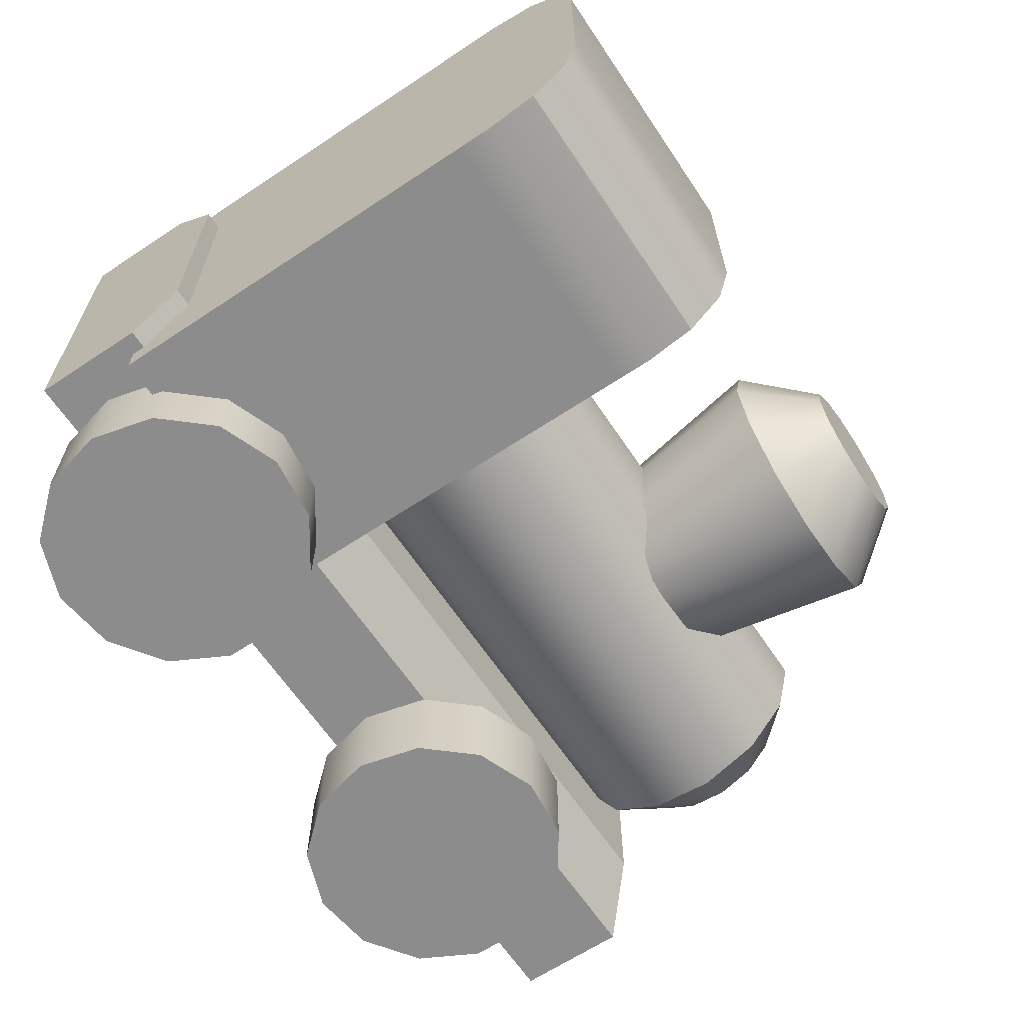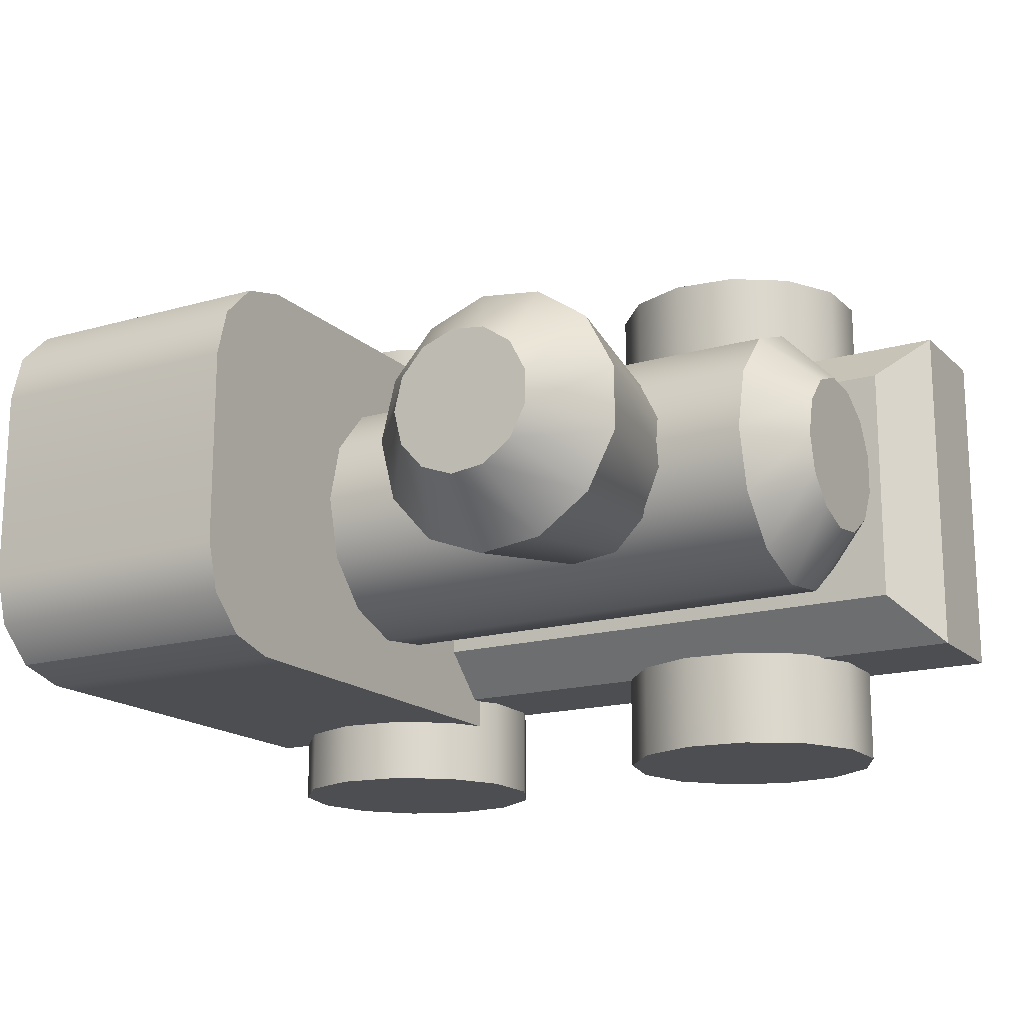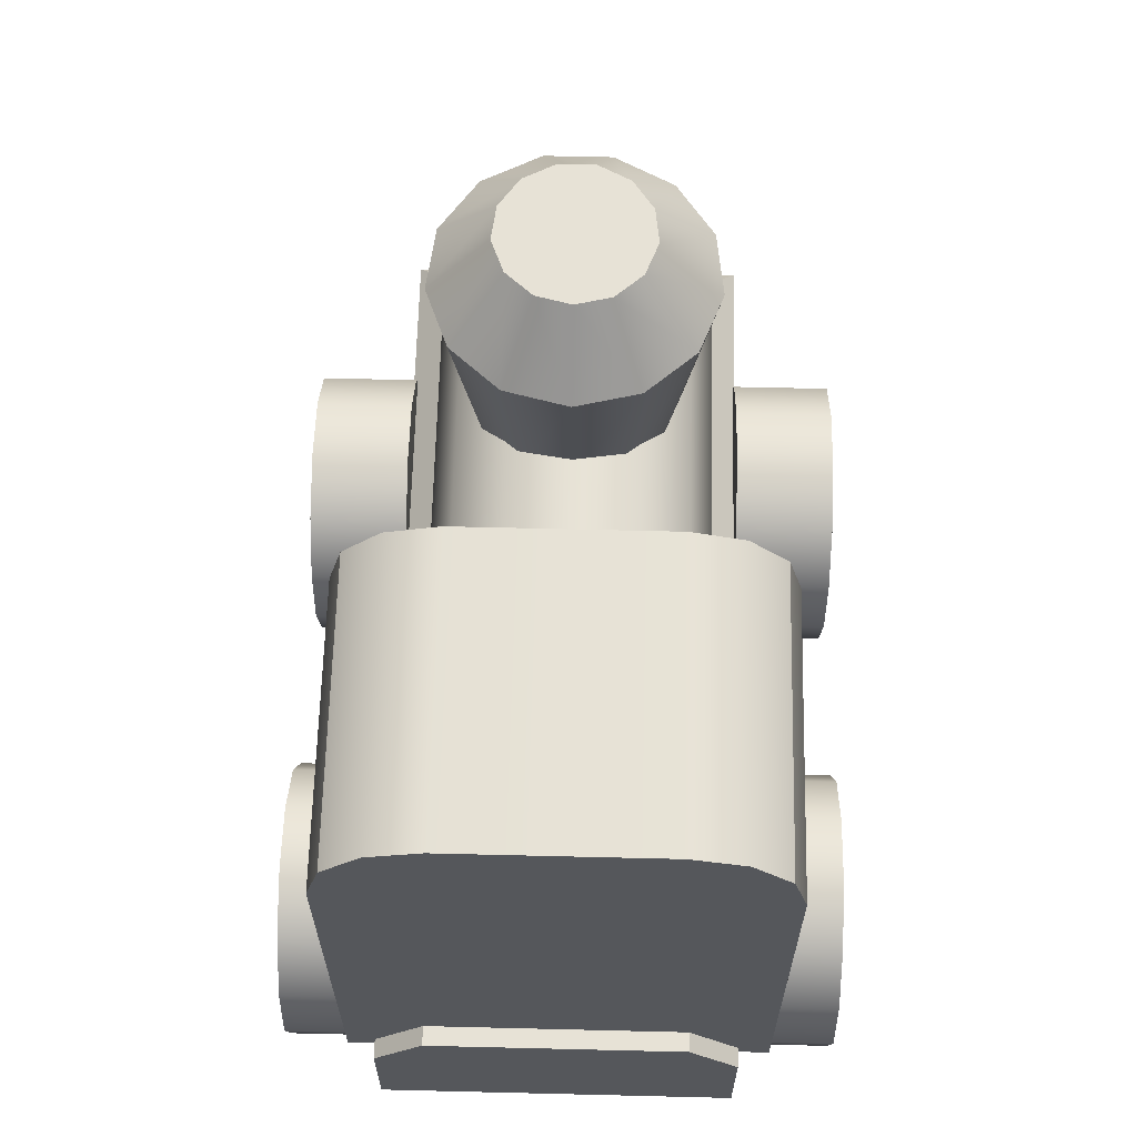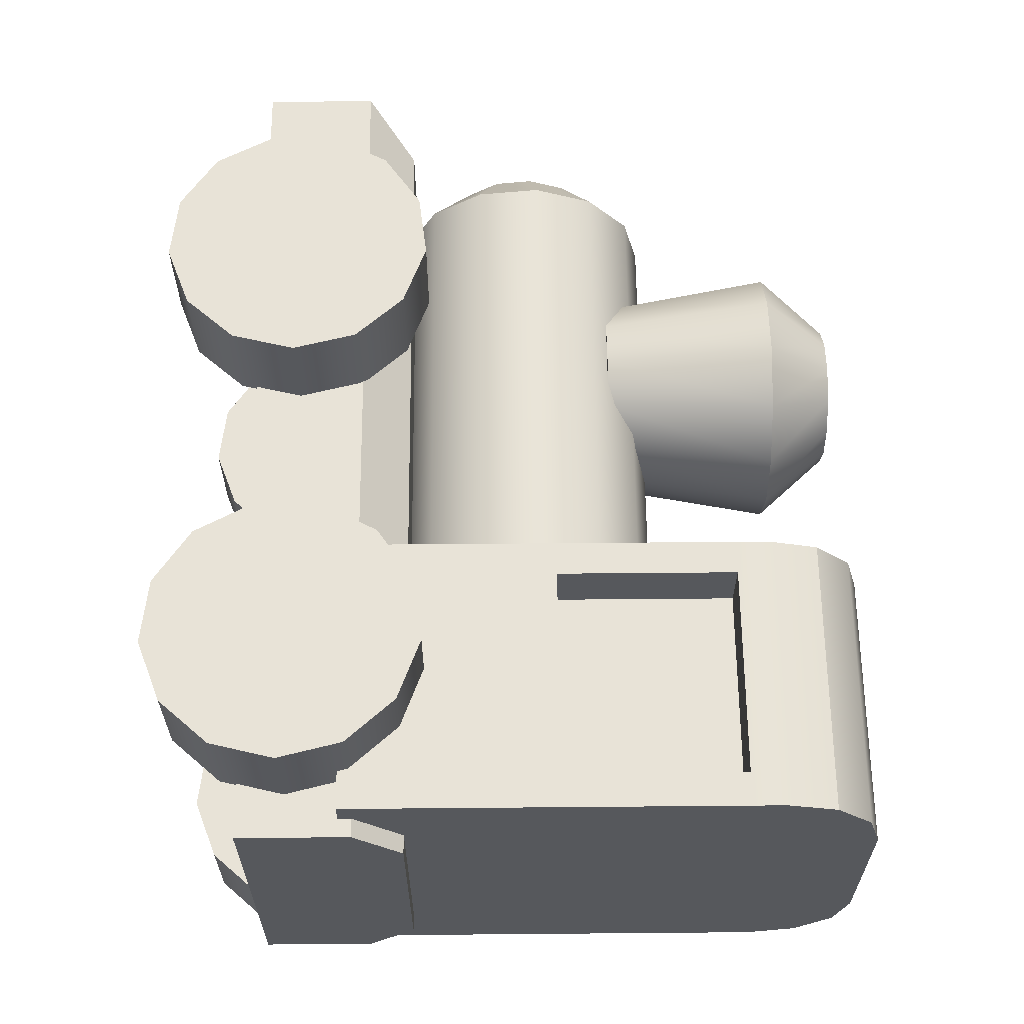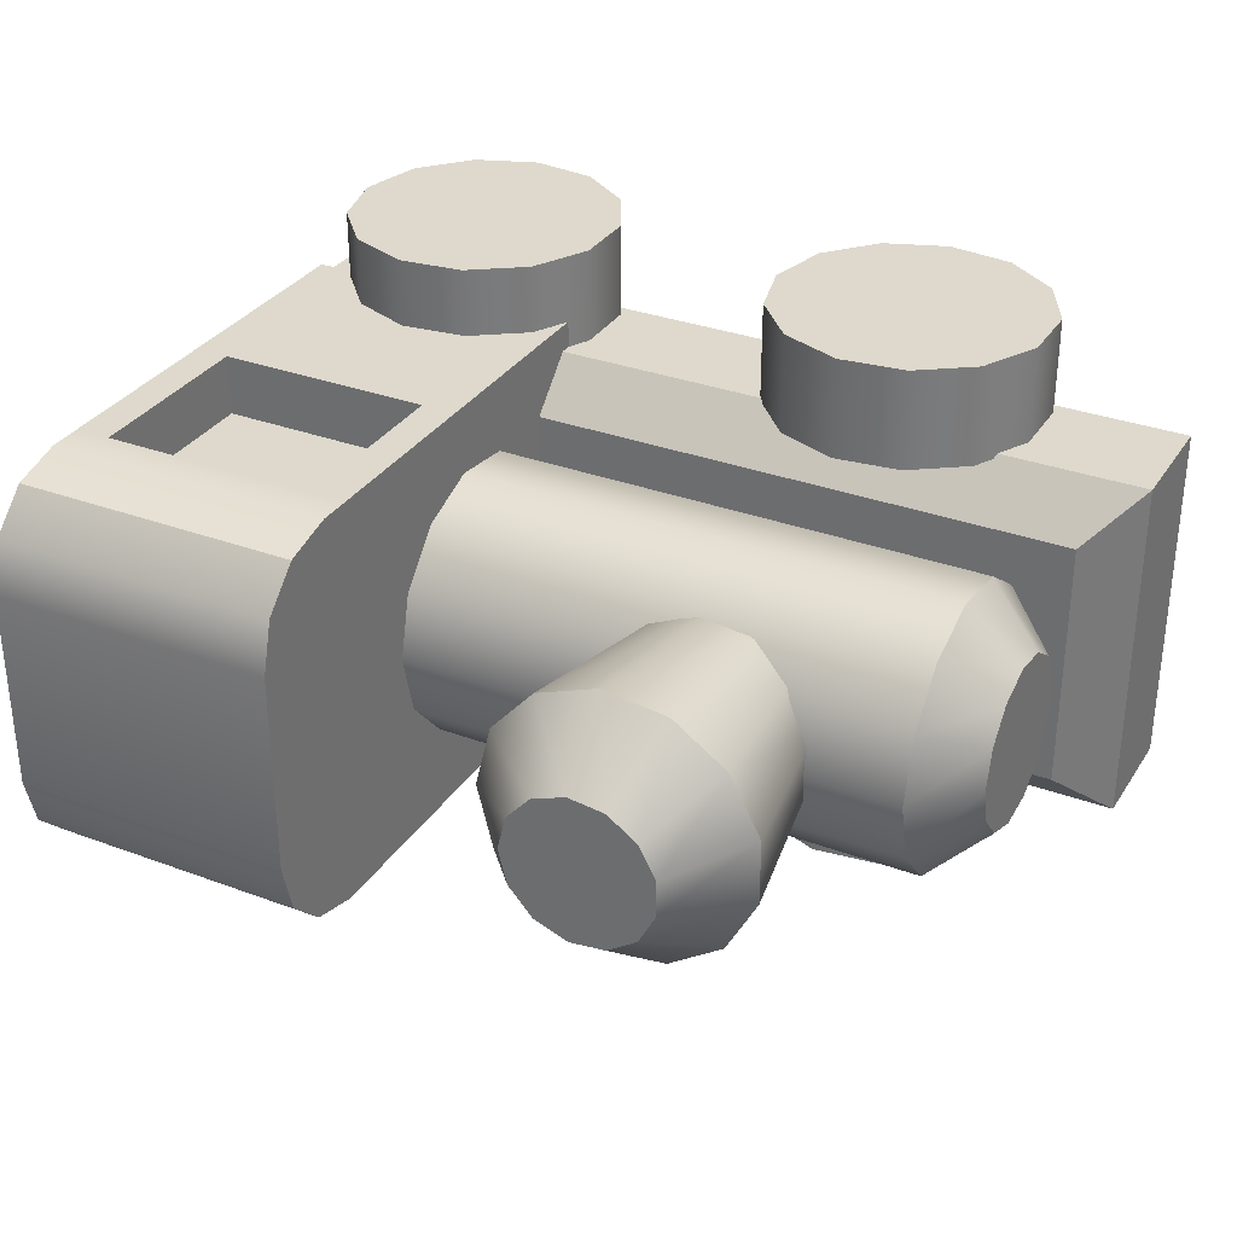
<metadata>
{"format":"obj","ext":"obj","renderer":"f3d","projection":"perspective","resolution":1024,"background":"white","views":[{"elev":-64.3,"azim":123.8,"up":"+Z"},{"elev":-16.7,"azim":-149.9,"up":"+Z"},{"elev":63.5,"azim":91.4,"up":"+Y"},{"elev":61.9,"azim":89.5,"up":"+Z"},{"elev":32.1,"azim":-152.4,"up":"+Z"}]}
</metadata>
<code>
g default
v 1.051 -1.259 1.471
v 3.124 -1.259 1.471
v 1.051 -1.259 -1.48
v 3.124 -1.259 -1.48
v 1.051 2.638 0.7333
v 1.051 1.9 1.471
v 1.051 2.269 1.372
v 1.051 2.539 1.102
v 3.124 2.638 0.7333
v 3.124 2.539 1.102
v 3.124 2.269 1.372
v 3.124 1.9 1.471
v 1.051 1.9 -1.48
v 1.051 2.638 -0.7424
v 1.051 2.539 -1.111
v 1.051 2.269 -1.381
v 3.124 1.9 -1.48
v 3.124 2.269 -1.381
v 3.124 2.539 -1.111
v 3.124 2.638 -0.7424
v 1.051 0.3206 1.471
v 1.051 0.3206 -1.48
v 3.124 0.3206 -1.48
v 3.124 0.3206 1.471
v 1.051 1.656 1.471
v 1.051 1.656 -1.48
v 3.124 1.656 -1.48
v 3.124 1.656 1.471
v 2.871 1.656 1.471
v 2.871 0.3206 1.471
v 2.871 -1.259 1.471
v 2.871 -1.259 -1.48
v 2.871 0.3206 -1.48
v 2.871 1.656 -1.48
v 2.871 1.9 -1.48
v 2.871 2.269 -1.381
v 2.871 2.539 -1.111
v 2.871 2.638 -0.7424
v 2.871 2.638 0.7333
v 2.871 2.539 1.102
v 2.871 2.269 1.372
v 2.871 1.9 1.471
v 1.304 1.656 1.471
v 1.304 0.3206 1.471
v 1.304 -1.259 1.471
v 1.304 -1.259 -1.48
v 1.304 0.3206 -1.48
v 1.304 1.656 -1.48
v 1.304 1.9 -1.48
v 1.304 2.269 -1.381
v 1.304 2.539 -1.111
v 1.304 2.638 -0.7424
v 1.304 2.638 0.7333
v 1.304 2.539 1.102
v 1.304 2.269 1.372
v 1.304 1.9 1.471
v 2.871 0.3206 1.03
v 1.304 0.3206 1.03
v 2.871 1.656 1.03
v 1.304 1.656 1.03
v -0.4133 0.7899 -0.3699
v -0.6545 0.7899 -0.6422
v -0.9947 0.7899 -0.7712
v -1.356 0.7899 -0.7274
v -1.655 0.7899 -0.5207
v -1.824 0.7899 -0.1985
v -1.824 0.7899 0.1653
v -1.655 0.7899 0.4875
v -1.356 0.7899 0.6941
v -0.9947 0.7899 0.738
v -0.6545 0.7899 0.609
v -0.4133 0.7899 0.3367
v -0.3262 0.7899 -0.01661
v -1.086 0.7899 -0.01661
v -1.086 2.617 -0.01661
v -0.2145 2.107 -0.4759
v -0.6094 2.617 -0.2694
v -0.5282 2.106 -0.83
v -0.7821 2.617 -0.4641
v -0.9706 2.106 -0.9977
v -1.025 2.617 -0.556
v -1.44 2.106 -0.9407
v -1.284 2.617 -0.5243
v -1.829 2.106 -0.6719
v -1.497 2.617 -0.3765
v -2.049 2.106 -0.2531
v -1.618 2.617 -0.1464
v -2.049 2.105 0.2199
v -1.618 2.617 0.1132
v -1.829 2.105 0.6387
v -1.497 2.617 0.3431
v -1.44 2.106 0.9074
v -1.283 2.617 0.4908
v -0.9706 2.106 0.9645
v -1.026 2.617 0.5225
v -0.5283 2.106 0.7968
v -0.7823 2.617 0.4306
v -0.2145 2.106 0.4427
v -0.6095 2.617 0.2361
v -0.1013 2.106 -0.01661
v -0.5471 2.617 -0.01661
v 1.995 0.9938 -0.4813
v 1.995 0.6764 -0.8396
v 1.995 0.2289 -1.009
v 1.995 -0.2463 -0.9516
v 1.995 -0.6402 -0.6797
v 1.995 -0.8626 -0.2559
v 1.995 -0.8626 0.2227
v 1.995 -0.6402 0.6465
v 1.995 -0.2463 0.9184
v 1.995 0.2289 0.9761
v 1.995 0.6764 0.8064
v 1.995 0.9938 0.4481
v 1.995 1.108 -0.01661
v 1.995 0.1083 -0.01661
v -2.936 0.1083 -0.01661
v -2.547 0.9938 -0.4813
v -2.936 0.6397 -0.2955
v -2.547 0.6764 -0.8396
v -2.936 0.4492 -0.5104
v -2.547 0.2289 -1.009
v -2.936 0.1807 -0.6123
v -2.547 -0.2463 -0.9516
v -2.936 -0.1044 -0.5777
v -2.547 -0.6402 -0.6797
v -2.936 -0.3408 -0.4145
v -2.547 -0.8626 -0.2559
v -2.936 -0.4743 -0.1602
v -2.547 -0.8626 0.2227
v -2.936 -0.4743 0.127
v -2.547 -0.6402 0.6465
v -2.936 -0.3408 0.3813
v -2.547 -0.2463 0.9184
v -2.936 -0.1044 0.5444
v -2.547 0.2289 0.9761
v -2.936 0.1807 0.5791
v -2.547 0.6764 0.8064
v -2.936 0.4492 0.4772
v -2.547 0.9938 0.4481
v -2.936 0.6397 0.2622
v -2.547 1.108 -0.01661
v -2.936 0.7084 -0.01661
v -0.477 -1.181 1.246
v -0.7944 -0.8224 1.246
v -1.242 -0.6527 1.246
v -1.717 -0.7104 1.246
v -2.111 -0.9823 1.246
v -2.333 -1.406 1.246
v -2.333 -1.885 1.246
v -2.111 -2.309 1.246
v -1.717 -2.58 1.246
v -1.242 -2.638 1.246
v -0.7944 -2.468 1.246
v -0.477 -2.11 1.246
v -0.3624 -1.645 1.246
v -0.477 -1.181 1.971
v -0.7944 -0.8224 1.971
v -1.242 -0.6527 1.971
v -1.717 -0.7104 1.971
v -2.111 -0.9823 1.971
v -2.333 -1.406 1.971
v -2.333 -1.885 1.971
v -2.111 -2.309 1.971
v -1.717 -2.58 1.971
v -1.242 -2.638 1.971
v -0.7944 -2.468 1.971
v -0.477 -2.11 1.971
v -0.3624 -1.645 1.971
v -1.362 -1.645 1.246
v -1.362 -1.645 1.971
v 2.824 -1.181 1.246
v 2.507 -0.8224 1.246
v 2.059 -0.6527 1.246
v 1.584 -0.7104 1.246
v 1.19 -0.9823 1.246
v 0.9677 -1.406 1.246
v 0.9677 -1.885 1.246
v 1.19 -2.309 1.246
v 1.584 -2.58 1.246
v 2.059 -2.638 1.246
v 2.507 -2.468 1.246
v 2.824 -2.11 1.246
v 2.939 -1.645 1.246
v 2.824 -1.181 1.971
v 2.507 -0.8224 1.971
v 2.059 -0.6527 1.971
v 1.584 -0.7104 1.971
v 1.19 -0.9823 1.971
v 0.9677 -1.406 1.971
v 0.9677 -1.885 1.971
v 1.19 -2.309 1.971
v 1.584 -2.58 1.971
v 2.059 -2.638 1.971
v 2.507 -2.468 1.971
v 2.824 -2.11 1.971
v 2.939 -1.645 1.971
v 1.939 -1.645 1.246
v 1.939 -1.645 1.971
v -3.261 -1.99 1.276
v 3.261 -1.99 1.276
v -3.261 -1.99 -1.257
v 3.261 -1.99 -1.257
v -3.261 -1.162 1.276
v -2.906 -0.8071 0.9205
v 3.261 -0.8071 0.9205
v 3.261 -1.162 1.276
v -2.906 -0.8071 -0.902
v -3.261 -1.162 -1.257
v 3.261 -1.162 -1.257
v 3.261 -0.8071 -0.902
v -0.477 -1.181 -1.971
v -0.7944 -0.8224 -1.971
v -1.242 -0.6527 -1.971
v -1.717 -0.7104 -1.971
v -2.111 -0.9823 -1.971
v -2.333 -1.406 -1.971
v -2.333 -1.885 -1.971
v -2.111 -2.309 -1.971
v -1.717 -2.58 -1.971
v -1.242 -2.638 -1.971
v -0.7944 -2.468 -1.971
v -0.477 -2.11 -1.971
v -0.3624 -1.645 -1.971
v -0.477 -1.181 -1.246
v -0.7944 -0.8224 -1.246
v -1.242 -0.6527 -1.246
v -1.717 -0.7104 -1.246
v -2.111 -0.9823 -1.246
v -2.333 -1.406 -1.246
v -2.333 -1.885 -1.246
v -2.111 -2.309 -1.246
v -1.717 -2.58 -1.246
v -1.242 -2.638 -1.246
v -0.7944 -2.468 -1.246
v -0.477 -2.11 -1.246
v -0.3624 -1.645 -1.246
v -1.362 -1.645 -1.971
v -1.362 -1.645 -1.246
v 2.824 -1.181 -1.971
v 2.507 -0.8224 -1.971
v 2.059 -0.6527 -1.971
v 1.584 -0.7104 -1.971
v 1.19 -0.9823 -1.971
v 0.9677 -1.406 -1.971
v 0.9677 -1.885 -1.971
v 1.19 -2.309 -1.971
v 1.584 -2.58 -1.971
v 2.059 -2.638 -1.971
v 2.507 -2.468 -1.971
v 2.824 -2.11 -1.971
v 2.939 -1.645 -1.971
v 2.824 -1.181 -1.246
v 2.507 -0.8224 -1.246
v 2.059 -0.6527 -1.246
v 1.584 -0.7104 -1.246
v 1.19 -0.9823 -1.246
v 0.9677 -1.406 -1.246
v 0.9677 -1.885 -1.246
v 1.19 -2.309 -1.246
v 1.584 -2.58 -1.246
v 2.059 -2.638 -1.246
v 2.507 -2.468 -1.246
v 2.824 -2.11 -1.246
v 2.939 -1.645 -1.246
v 1.939 -1.645 -1.971
v 1.939 -1.645 -1.246
g pCube56
f 31 2 24 30
f 39 9 20 38
f 33 23 4 32
f 32 4 2 31
f 39 40 10 9
f 40 41 11 10
f 41 42 12 11
f 35 36 18 17
f 36 37 19 18
f 37 38 20 19
f 22 3 1 21
f 18 11 12 17
f 13 6 7 16
f 15 8 5 14
f 16 7 8 15
f 23 24 2 4
f 9 10 19 20
f 19 10 11 18
f 26 22 21 25
f 34 27 23 33
f 27 28 24 23
f 30 24 28 29
f 13 26 25 6
f 35 17 27 34
f 17 12 28 27
f 42 29 28 12
f 58 57 59 60
f 31 30 44 45
f 32 31 45 46
f 33 32 46 47
f 34 33 47 48
f 35 34 48 49
f 36 35 49 50
f 37 36 50 51
f 52 38 37 51
f 39 38 52 53
f 40 39 53 54
f 41 40 54 55
f 56 42 41 55
f 43 29 42 56
f 21 44 43 25
f 1 45 44 21
f 3 46 45 1
f 22 47 46 3
f 26 48 47 22
f 13 49 48 26
f 13 16 50 49
f 16 15 51 50
f 15 14 52 51
f 5 53 52 14
f 5 8 54 53
f 8 7 55 54
f 7 6 56 55
f 25 43 56 6
f 44 30 57 58
f 30 29 59 57
f 29 43 60 59
f 43 44 58 60
f 62 61 74
f 63 62 74
f 64 63 74
f 65 64 74
f 66 65 74
f 67 66 74
f 68 67 74
f 69 68 74
f 70 69 74
f 71 70 74
f 72 71 74
f 73 72 74
f 61 73 74
f 76 77 101 100
f 77 76 78 79
f 79 78 80 81
f 81 80 82 83
f 83 82 84 85
f 85 84 86 87
f 87 86 88 89
f 89 88 90 91
f 91 90 92 93
f 93 92 94 95
f 95 94 96 97
f 97 96 98 99
f 99 98 100 101
f 61 62 78 76
f 62 63 80 78
f 63 64 82 80
f 64 65 84 82
f 65 66 86 84
f 66 67 88 86
f 67 68 90 88
f 68 69 92 90
f 69 70 94 92
f 70 71 96 94
f 71 72 98 96
f 72 73 100 98
f 73 61 76 100
f 77 79 75
f 79 81 75
f 81 83 75
f 83 85 75
f 85 87 75
f 87 89 75
f 89 91 75
f 91 93 75
f 93 95 75
f 95 97 75
f 97 99 75
f 99 101 75
f 101 77 75
f 103 102 115
f 104 103 115
f 105 104 115
f 106 105 115
f 107 106 115
f 108 107 115
f 109 108 115
f 110 109 115
f 111 110 115
f 112 111 115
f 113 112 115
f 114 113 115
f 102 114 115
f 117 118 142 141
f 118 117 119 120
f 120 119 121 122
f 122 121 123 124
f 124 123 125 126
f 126 125 127 128
f 128 127 129 130
f 130 129 131 132
f 132 131 133 134
f 134 133 135 136
f 136 135 137 138
f 138 137 139 140
f 140 139 141 142
f 102 103 119 117
f 103 104 121 119
f 104 105 123 121
f 105 106 125 123
f 106 107 127 125
f 107 108 129 127
f 108 109 131 129
f 109 110 133 131
f 110 111 135 133
f 111 112 137 135
f 112 113 139 137
f 113 114 141 139
f 114 102 117 141
f 118 120 116
f 120 122 116
f 122 124 116
f 124 126 116
f 126 128 116
f 128 130 116
f 130 132 116
f 132 134 116
f 134 136 116
f 136 138 116
f 138 140 116
f 140 142 116
f 142 118 116
f 143 144 157 156
f 144 145 158 157
f 145 146 159 158
f 146 147 160 159
f 147 148 161 160
f 148 149 162 161
f 149 150 163 162
f 150 151 164 163
f 151 152 165 164
f 152 153 166 165
f 153 154 167 166
f 154 155 168 167
f 155 143 156 168
f 144 143 169
f 145 144 169
f 146 145 169
f 147 146 169
f 148 147 169
f 149 148 169
f 150 149 169
f 151 150 169
f 152 151 169
f 153 152 169
f 154 153 169
f 155 154 169
f 143 155 169
f 156 157 170
f 157 158 170
f 158 159 170
f 159 160 170
f 160 161 170
f 161 162 170
f 162 163 170
f 163 164 170
f 164 165 170
f 165 166 170
f 166 167 170
f 167 168 170
f 168 156 170
f 171 172 185 184
f 172 173 186 185
f 173 174 187 186
f 174 175 188 187
f 175 176 189 188
f 176 177 190 189
f 177 178 191 190
f 178 179 192 191
f 179 180 193 192
f 180 181 194 193
f 181 182 195 194
f 182 183 196 195
f 183 171 184 196
f 172 171 197
f 173 172 197
f 174 173 197
f 175 174 197
f 176 175 197
f 177 176 197
f 178 177 197
f 179 178 197
f 180 179 197
f 181 180 197
f 182 181 197
f 183 182 197
f 171 183 197
f 184 185 198
f 185 186 198
f 186 187 198
f 187 188 198
f 188 189 198
f 189 190 198
f 190 191 198
f 191 192 198
f 192 193 198
f 193 194 198
f 194 195 198
f 195 196 198
f 196 184 198
f 201 202 200 199
f 206 209 210 205
f 203 204 207 208
f 204 203 206 205
f 208 207 210 209
f 199 200 206 203
f 204 205 210 207
f 208 209 202 201
f 201 199 203 208
f 200 202 209 206
f 211 212 225 224
f 212 213 226 225
f 213 214 227 226
f 214 215 228 227
f 215 216 229 228
f 216 217 230 229
f 217 218 231 230
f 218 219 232 231
f 219 220 233 232
f 220 221 234 233
f 221 222 235 234
f 222 223 236 235
f 223 211 224 236
f 212 211 237
f 213 212 237
f 214 213 237
f 215 214 237
f 216 215 237
f 217 216 237
f 218 217 237
f 219 218 237
f 220 219 237
f 221 220 237
f 222 221 237
f 223 222 237
f 211 223 237
f 224 225 238
f 225 226 238
f 226 227 238
f 227 228 238
f 228 229 238
f 229 230 238
f 230 231 238
f 231 232 238
f 232 233 238
f 233 234 238
f 234 235 238
f 235 236 238
f 236 224 238
f 239 240 253 252
f 240 241 254 253
f 241 242 255 254
f 242 243 256 255
f 243 244 257 256
f 244 245 258 257
f 245 246 259 258
f 246 247 260 259
f 247 248 261 260
f 248 249 262 261
f 249 250 263 262
f 250 251 264 263
f 251 239 252 264
f 240 239 265
f 241 240 265
f 242 241 265
f 243 242 265
f 244 243 265
f 245 244 265
f 246 245 265
f 247 246 265
f 248 247 265
f 249 248 265
f 250 249 265
f 251 250 265
f 239 251 265
f 252 253 266
f 253 254 266
f 254 255 266
f 255 256 266
f 256 257 266
f 257 258 266
f 258 259 266
f 259 260 266
f 260 261 266
f 261 262 266
f 262 263 266
f 263 264 266
f 264 252 266

</code>
